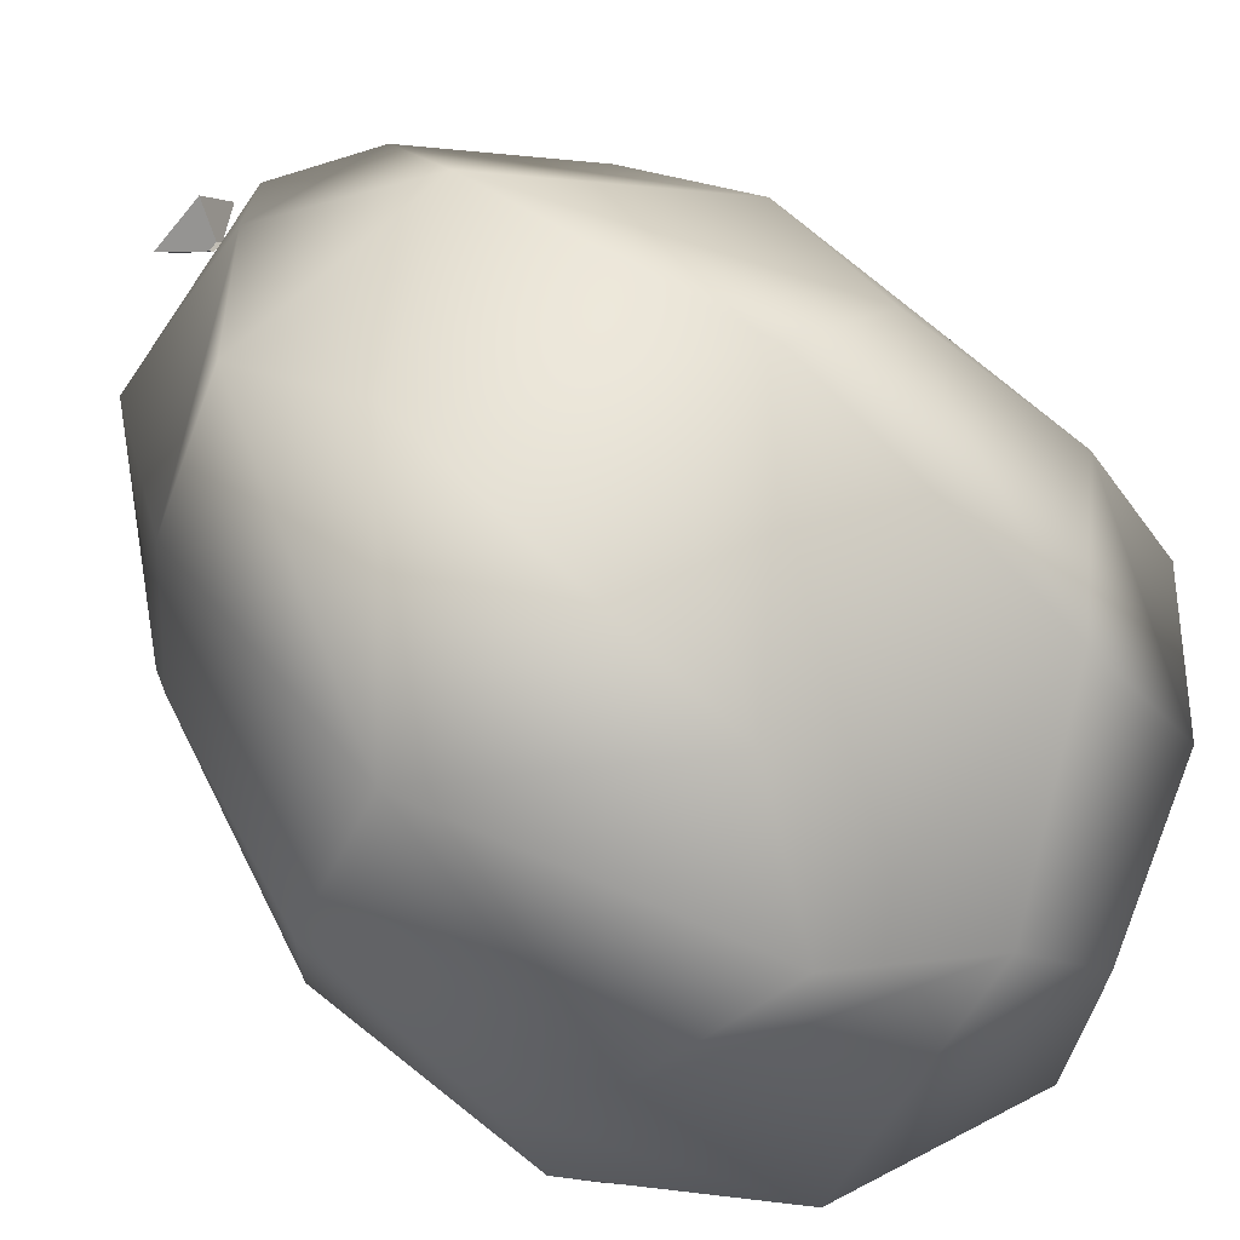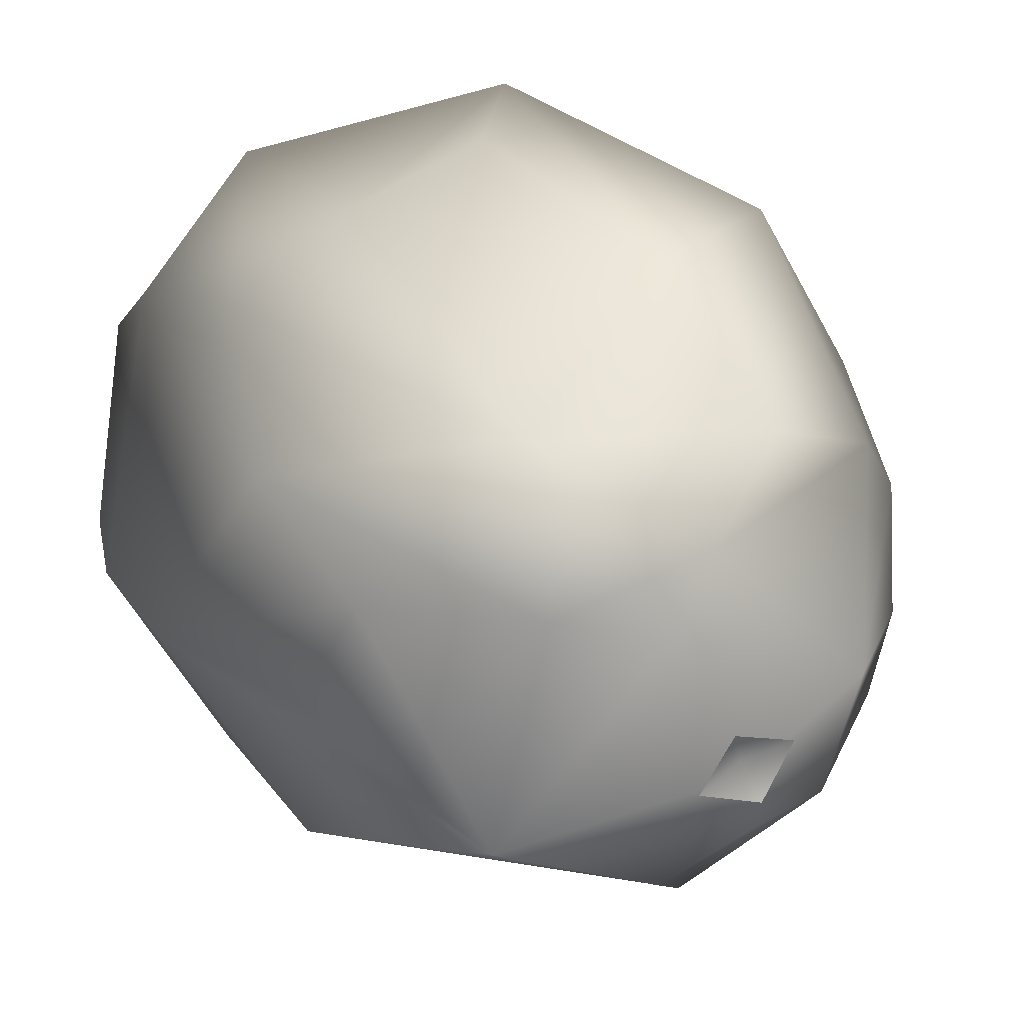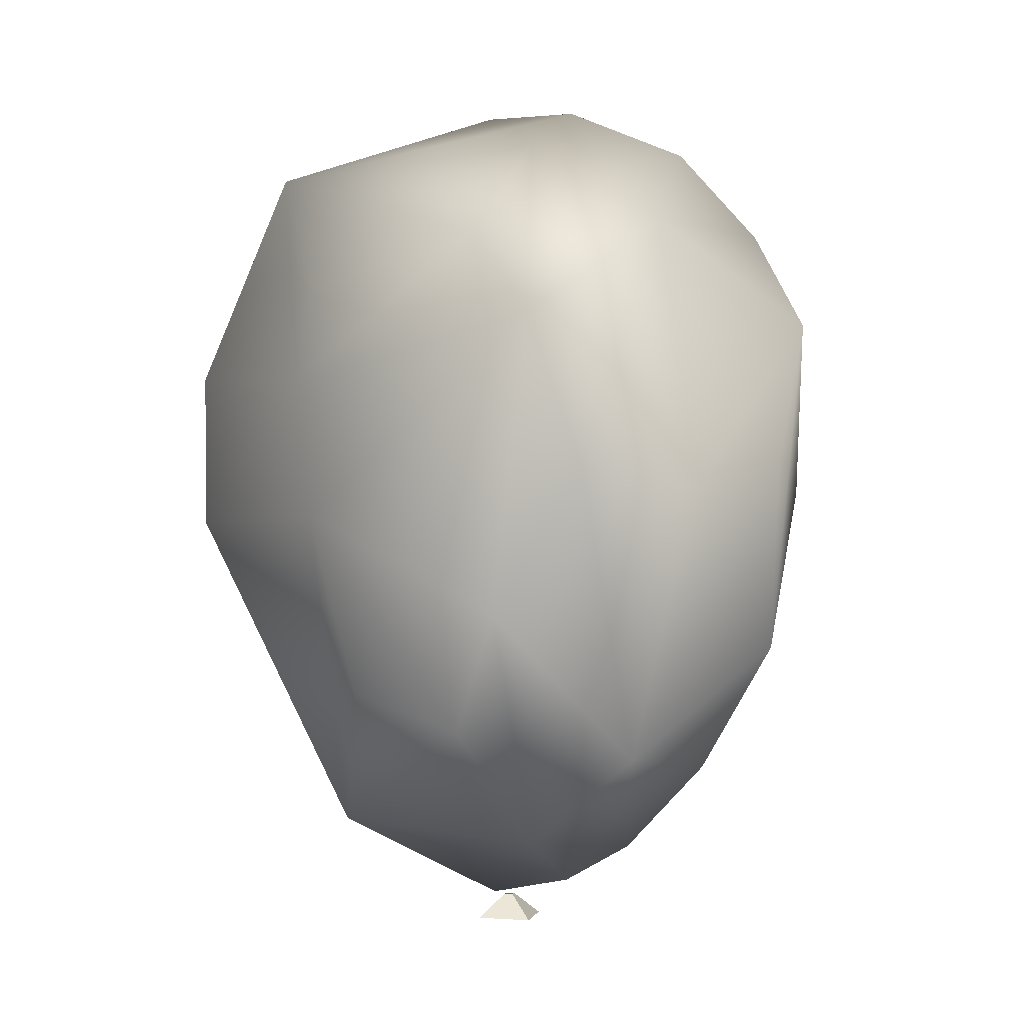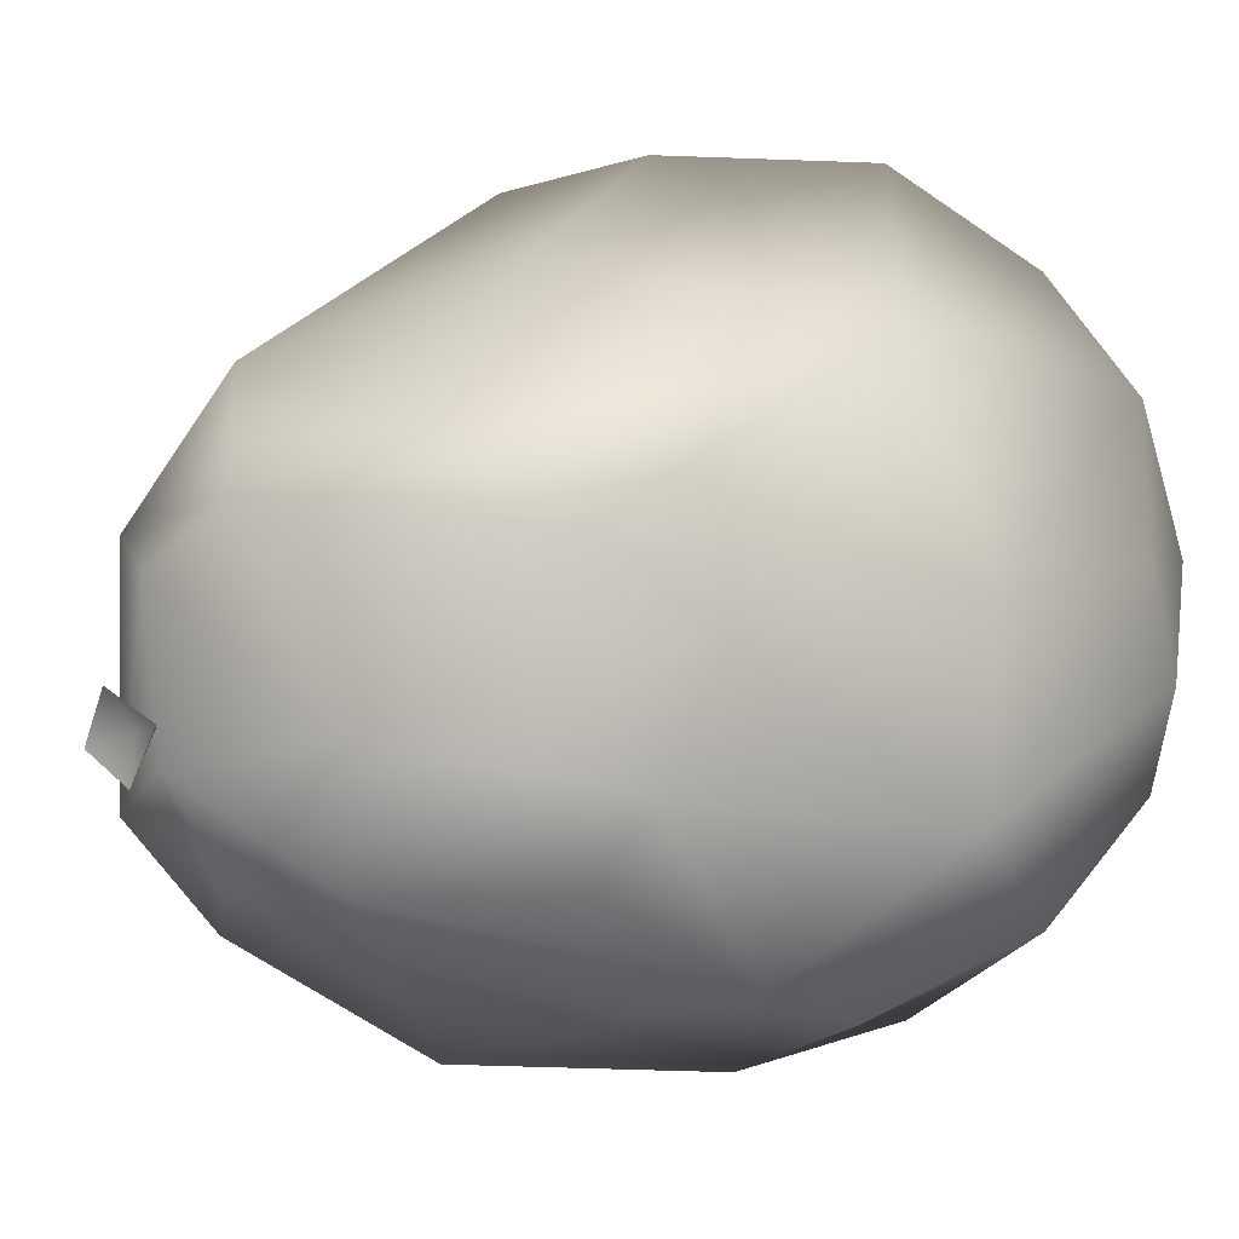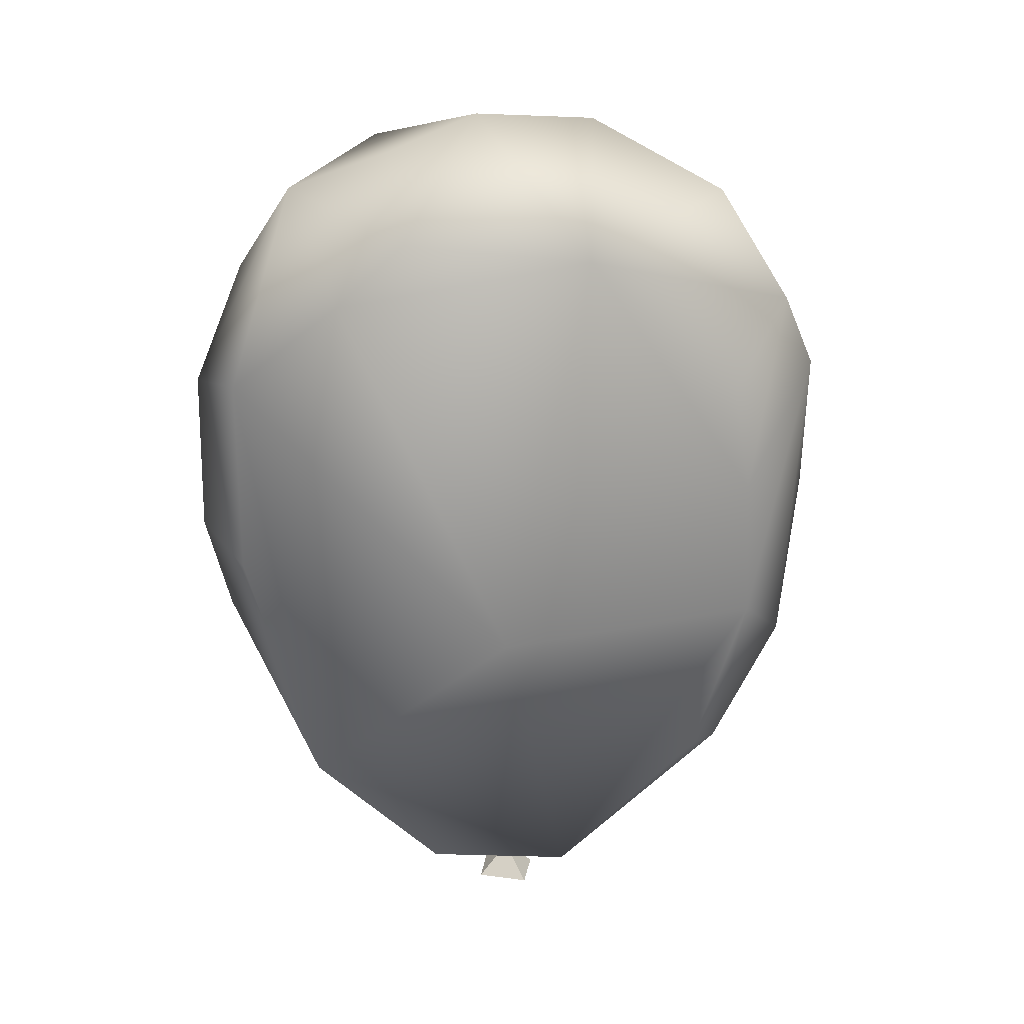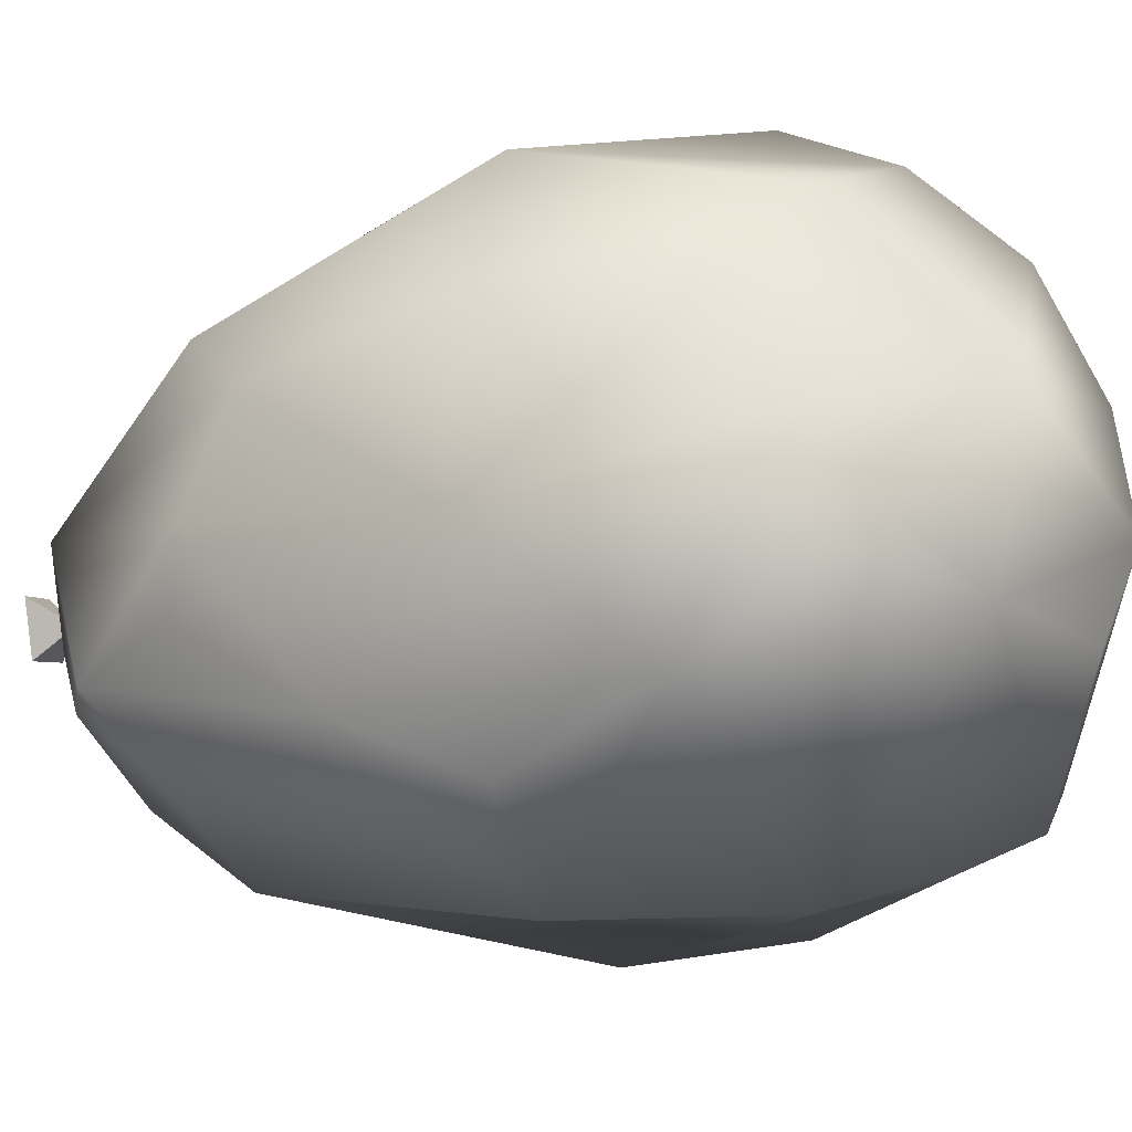
<metadata>
{"format":"obj","ext":"obj","renderer":"f3d","projection":"perspective","resolution":1024,"background":"white","views":[{"elev":71.6,"azim":135.0,"up":"+Z"},{"elev":26.8,"azim":-22.5,"up":"+Z"},{"elev":-2.7,"azim":-59.1,"up":"+Y"},{"elev":12.5,"azim":45.6,"up":"+Z"},{"elev":20.8,"azim":-142.6,"up":"+Y"},{"elev":-22.5,"azim":106.5,"up":"+Z"}]}
</metadata>
<code>
g default
v 6.244 -4.129 1.374
v 5.126 0.1583 -5.7
v 6.328 5.971 -2.809
v 5.114 -5.655 -2.27
v 2.322 -6.637 4.348
v -5.352 -5.531 1.788
v -6.368 6.01 2.823
v 2.321 0.1587 -7.232
v -1.24 8.136 -5.363
v -0.5454 -8.259 -3.638
v -0.8281 -9.321 2.15
v 1.152 9.564 -2.991
v 0.8144 -9.247 -2.115
v 5.795 -5.24 -0.7959
v -6.162 -4.649 -0.5095
v -7.352 4.803 -0.962
v 7.6 0.1839 -1.97
v 5.55 0.4792 5.576
v 3.099 -8.86 0.3587
v -2.424 -6.23 4.836
v -3.666 -7.803 -2.466
v 1.262 -5.392 -5.966
v 2.169 4.698 -7.458
v 4.593 9.014 0.5205
v -3.323 6.421 6.043
v -7.731 -0.5406 -0.7258
v -5.064 7.955 -3.425
v -4.739 -0.4325 -6.127
v 5.526 -2.529 -4.454
v 6.196 3.425 -4.633
v 7.144 5.474 -0.6882
v 7.304 4.446 1.606
v 2.648 -8.376 -2.314
v 4.246 8.307 -3.152
v 0.2904 10.23 -0.754
v -0.9095 9.788 2.362
v 4.827 -5.55 3.138
v 7.581 0.3894 1.936
v -0.3674 0.7991 7.738
v 1.542 -3.583 6.628
v 1.614 4.384 7.508
v 0.2307 -8.53 3.294
v -2.784 -8.265 2.32
v -0.04356 6.703 -6.321
v 0.4992 8.722 4.705
v 2.985 6.939 5.593
v 5.947 5.907 3.861
v -3.289 0.1589 6.956
v -6.216 -2.799 3.28
v -5.577 0.5015 5.241
v -6.298 4.069 4.256
v -7.81 2.601 -1.019
v -4.247 8.308 3.152
v -5.299 3.126 -5.73
v 0.2157 -9.882 -0.5602
v 0.8967 -10.42 0.3453
v -0.2837 -10.48 0.7366
v -0 -10.16 0
v 0.2837 -10.48 -0.7366
v -0.8967 -10.42 -0.3453
v 0.1466 -9.878 0.05647
v -0.04639 -9.889 0.1204
v 0.04639 -9.889 -0.1204
v -0.1466 -9.878 -0.05647
g polySurface4
f 14 4 29 17
f 29 2 30 17
f 30 3 31 17
f 17 31 32 38
f 1 14 17 38
f 40 18 41 39
f 5 37 18 40
f 37 1 38 18
f 38 32 47 18
f 18 47 46 41
f 42 19 37 5
f 55 13 33 19
f 33 4 14 19
f 19 14 1 37
f 50 49 20 48
f 49 6 43 20
f 43 11 42 20
f 20 42 5 40
f 48 20 40 39
f 6 15 21 43
f 10 13 55 21
f 33 13 10 22
f 8 2 29 22
f 29 4 33 22
f 9 12 34 44
f 34 23 44
f 34 3 30 23
f 30 2 8 23
f 31 3 34 24
f 34 12 35 24
f 24 35 36 45
f 47 24 45 46
f 32 31 24 47
f 45 36 53 25
f 53 7 51 25
f 25 51 50 48
f 41 25 48 39
f 46 45 25 41
f 26 15 6 49
f 51 26 49 50
f 7 16 52 51
f 52 26 51
f 27 16 7 53
f 36 35 27 53
f 35 12 9 27
f 27 9 44 54
f 44 23 28 54
f 23 8 22 28
f 22 10 21 28
f 21 15 26 28
f 52 16 27 54
f 28 26 52 54
f 11 55 19 42
f 21 55 11 43
f 56 57 58
f 59 56 58
f 60 59 58
f 57 60 58
f 61 62 57 56
f 63 61 56 59
f 64 63 59 60
f 62 64 60 57

</code>
